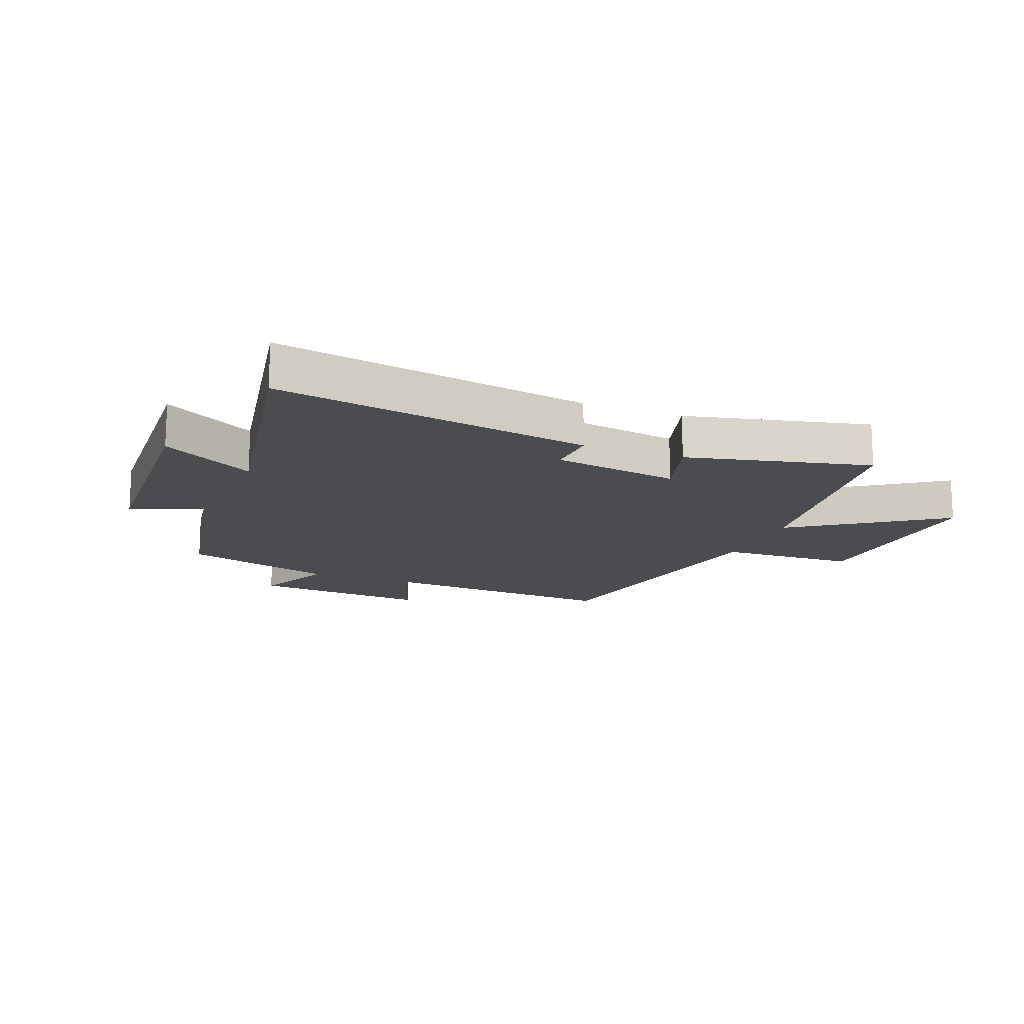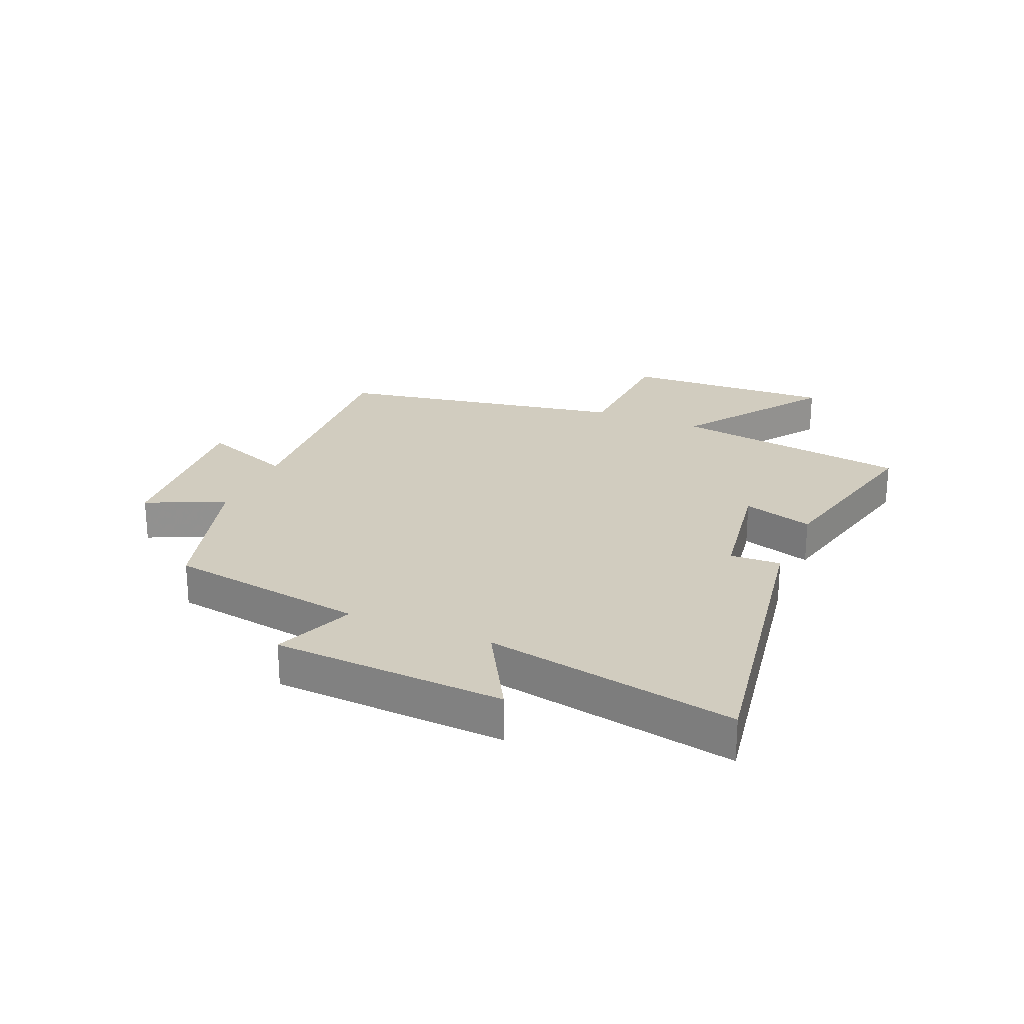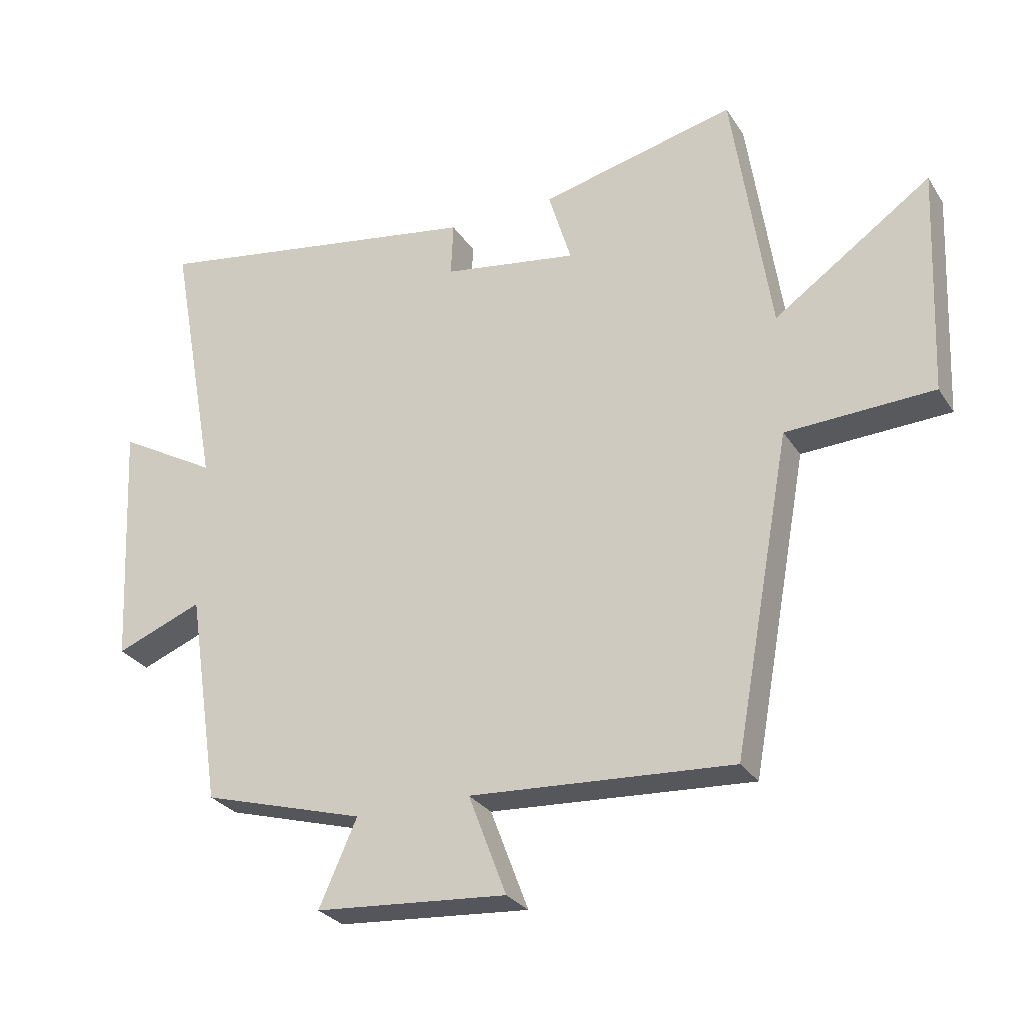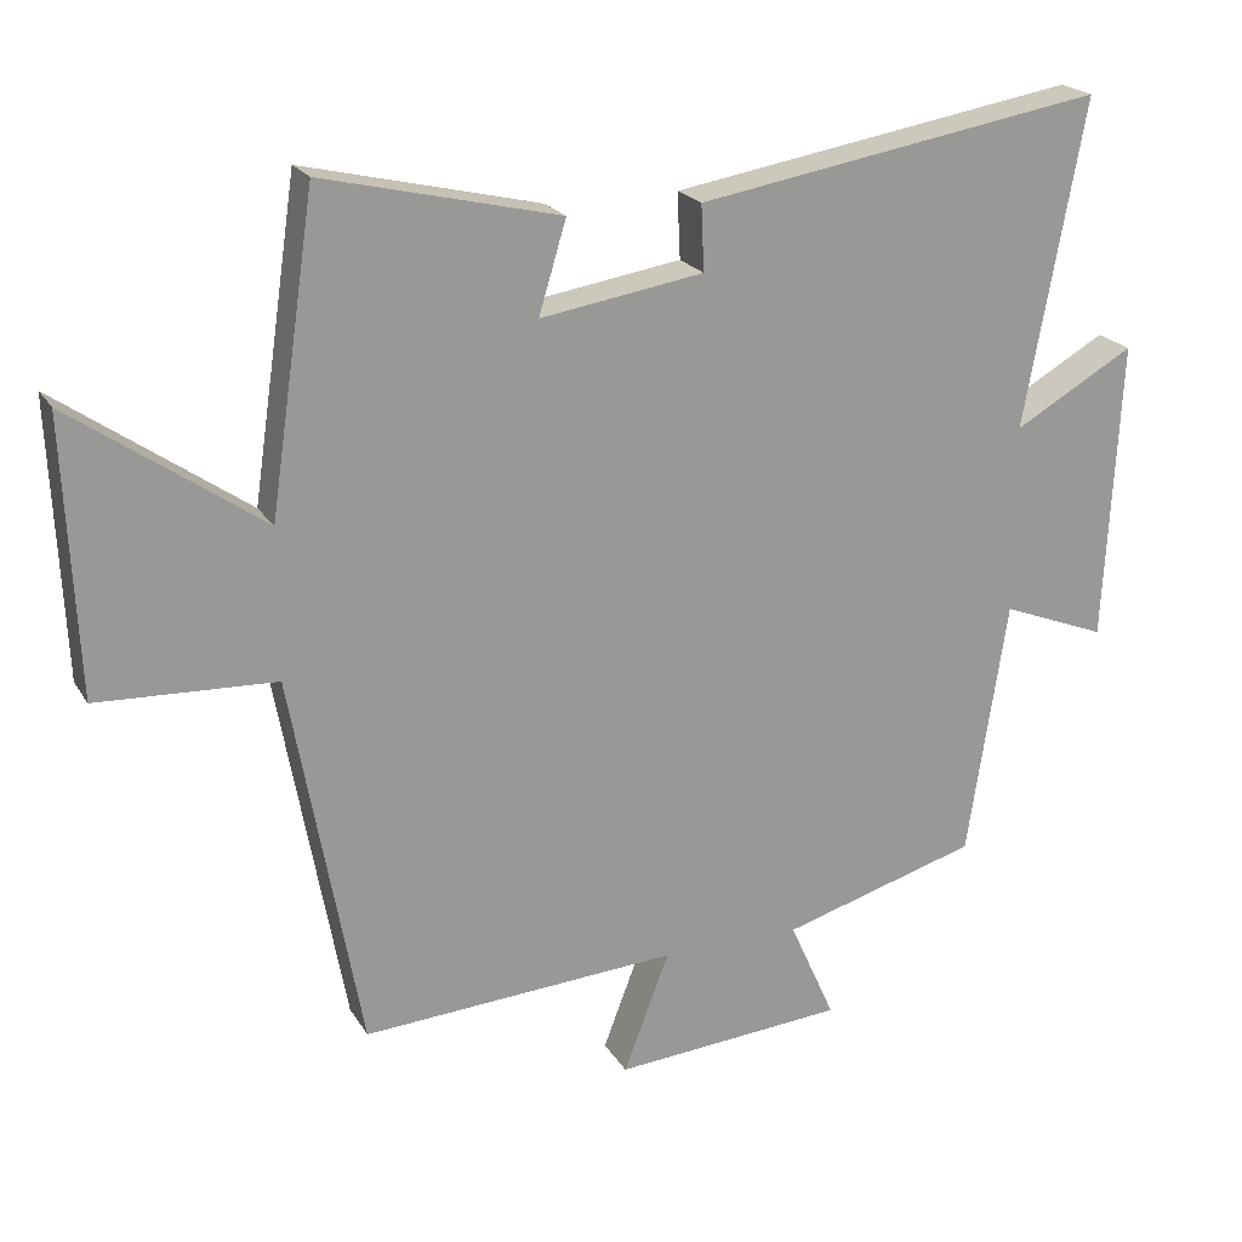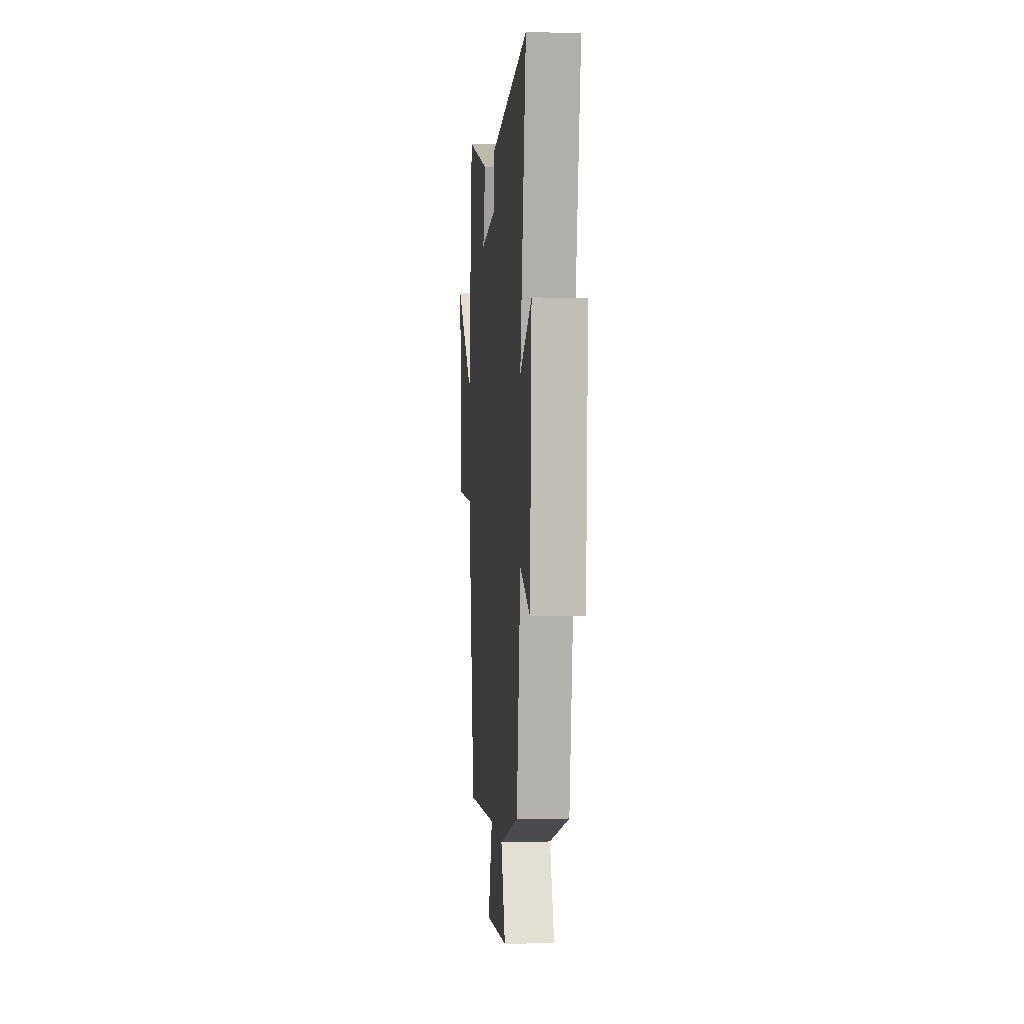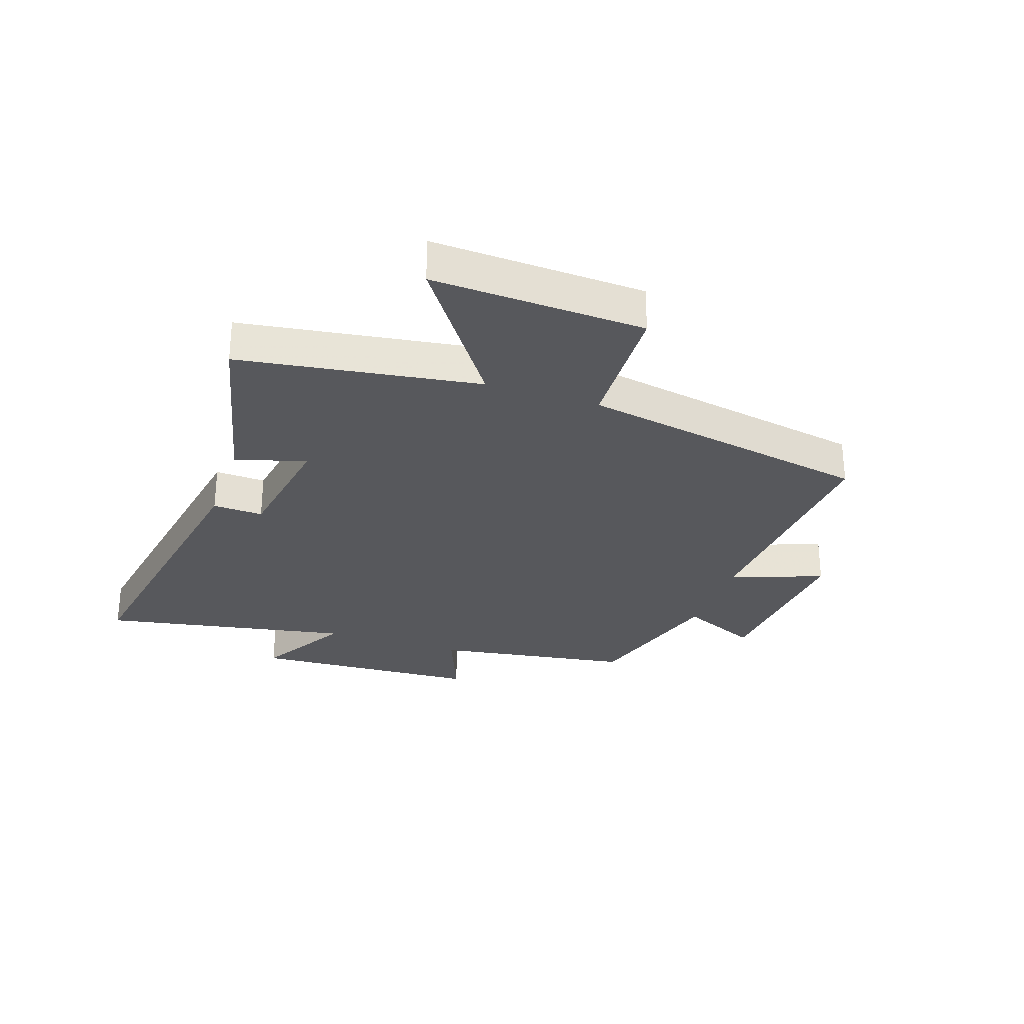
<metadata>
{"format":"obj","ext":"obj","renderer":"f3d","projection":"perspective","resolution":1024,"background":"white","views":[{"elev":-15.2,"azim":-21.6,"up":"+Y"},{"elev":24.1,"azim":-66.9,"up":"+Y"},{"elev":-28.3,"azim":26.5,"up":"+Z"},{"elev":21.1,"azim":156.9,"up":"+Z"},{"elev":1.9,"azim":-94.8,"up":"+Z"},{"elev":-28.6,"azim":71.2,"up":"+Y"}]}
</metadata>
<code>
v 0.44 0.07 0.573
v 0.5 0.07 0.166
v 0.749 0.07 0.34
v 0.733 0.07 -0.02
v 0.5 0.07 -0.03
v 0.409 0.07 -0.527
v -0.006 0.07 -0.5
v 0.054 0.07 -0.658
v -0.25 0.07 -0.634
v -0.19 0.07 -0.5
v -0.448 0.07 -0.425
v -0.5 0.07 -0.087
v -0.638 0.07 -0.141
v -0.658 0.07 0.253
v -0.5 0.07 0.163
v -0.579 0.07 0.59
v -0.044 0.07 0.5
v -0.048 0.07 0.414
v 0.166 0.07 0.38
v 0.13 0.07 0.5
v 0.44 0 0.573
v 0.5 0 0.166
v 0.749 0 0.34
v 0.733 0 -0.02
v 0.5 0 -0.03
v 0.409 0 -0.527
v -0.006 0 -0.5
v 0.054 0 -0.658
v -0.25 0 -0.634
v -0.19 0 -0.5
v -0.448 0 -0.425
v -0.5 0 -0.087
v -0.638 0 -0.141
v -0.658 0 0.253
v -0.5 0 0.163
v -0.579 0 0.59
v -0.044 0 0.5
v -0.048 0 0.414
v 0.166 0 0.38
v 0.13 0 0.5
f 19 20 1 2
f 18 19 2
f 15 16 17 18
f 15 18 2
f 12 13 14 15
f 12 15 2
f 11 12 2
f 10 11 2
f 7 8 9 10
f 7 10 2 3
f 5 6 7
f 5 7 3
f 3 4 5
f 22 21 40 39
f 22 39 38
f 38 37 36 35
f 22 38 35
f 35 34 33 32
f 22 35 32
f 22 32 31
f 22 31 30
f 30 29 28 27
f 23 22 30 27
f 27 26 25
f 23 27 25
f 25 24 23
f 1 21 22 2
f 2 22 23 3
f 3 23 24 4
f 4 24 25 5
f 5 25 26 6
f 6 26 27 7
f 7 27 28 8
f 8 28 29 9
f 9 29 30 10
f 10 30 31 11
f 11 31 32 12
f 12 32 33 13
f 13 33 34 14
f 14 34 35 15
f 15 35 36 16
f 16 36 37 17
f 17 37 38 18
f 18 38 39 19
f 19 39 40 20
f 20 40 21 1

</code>
